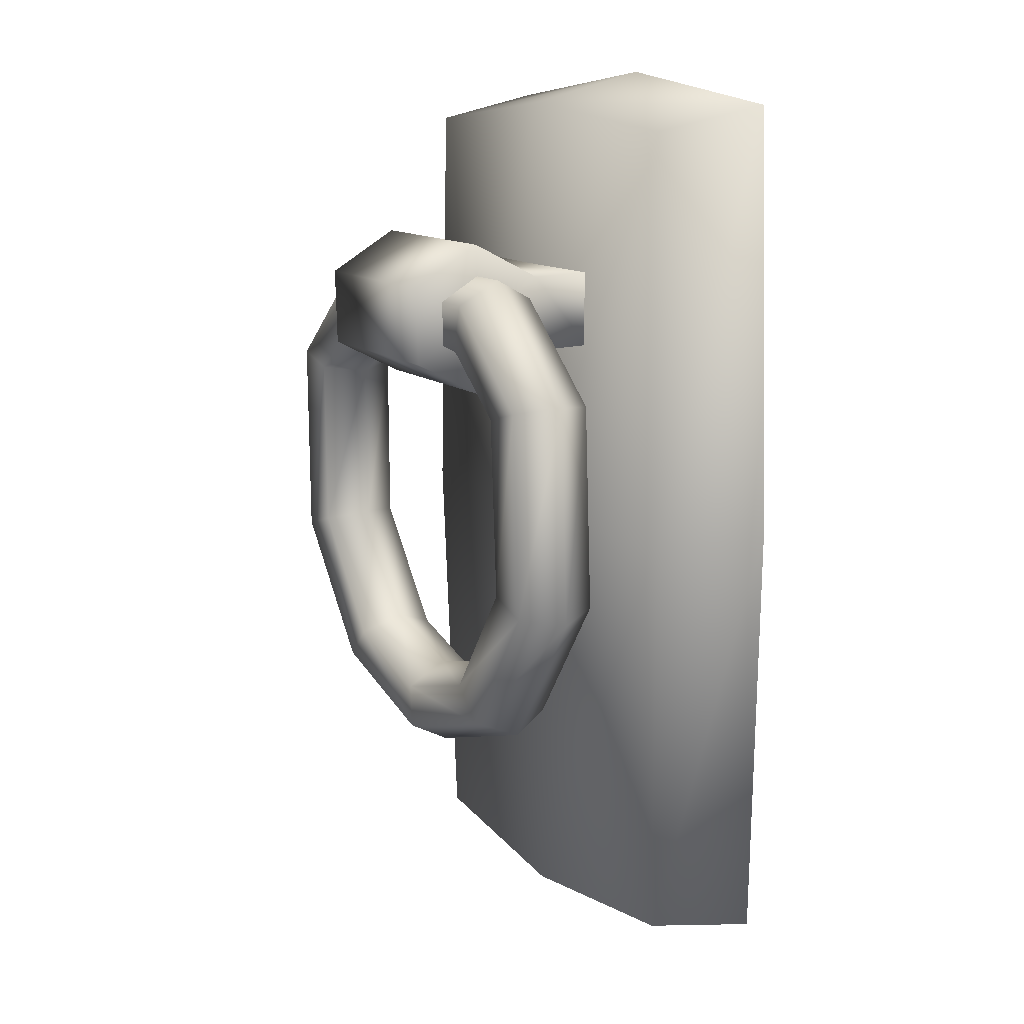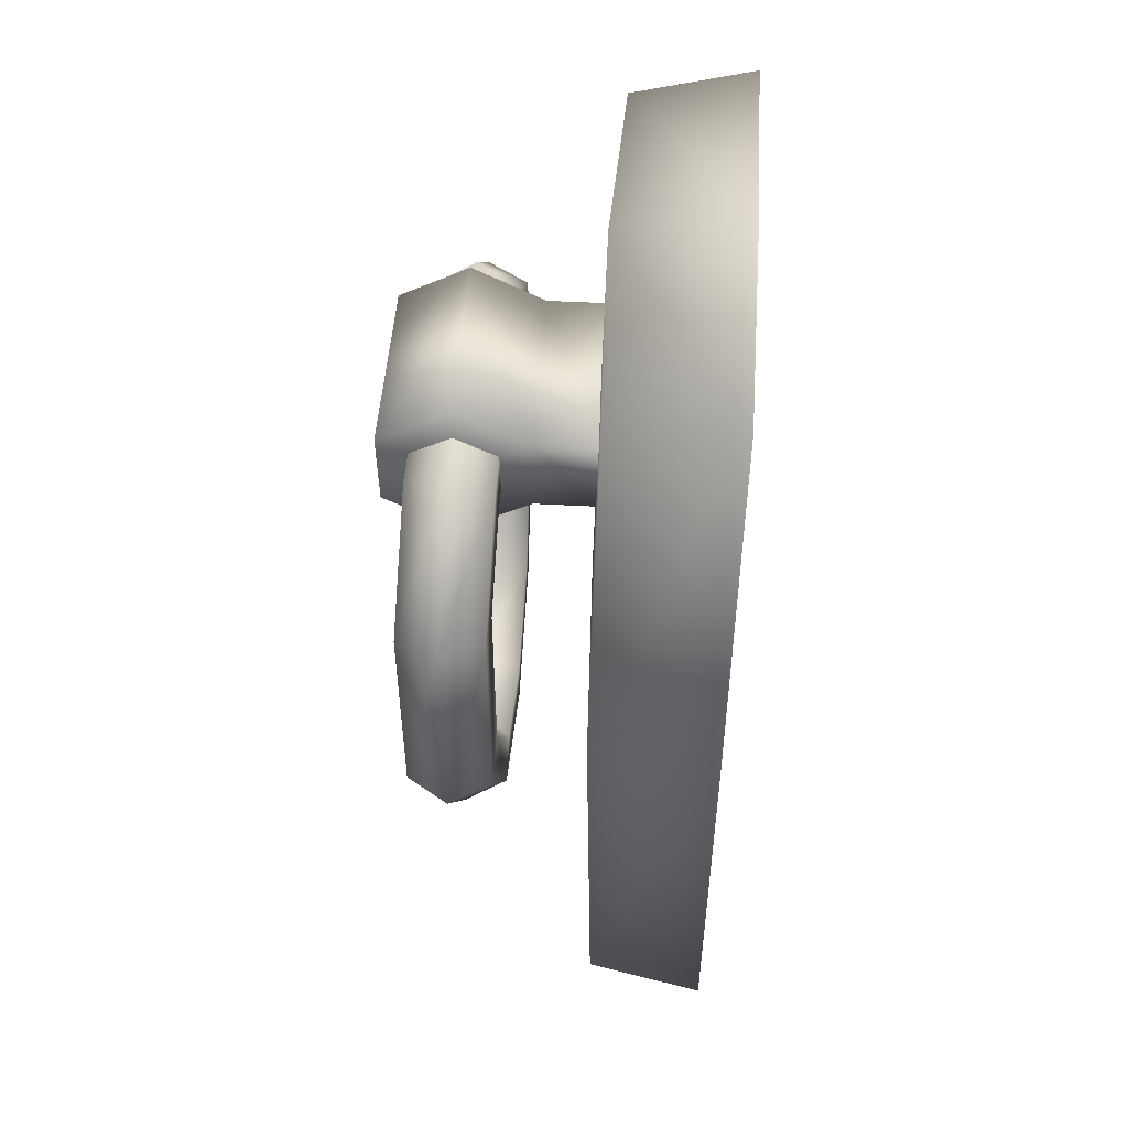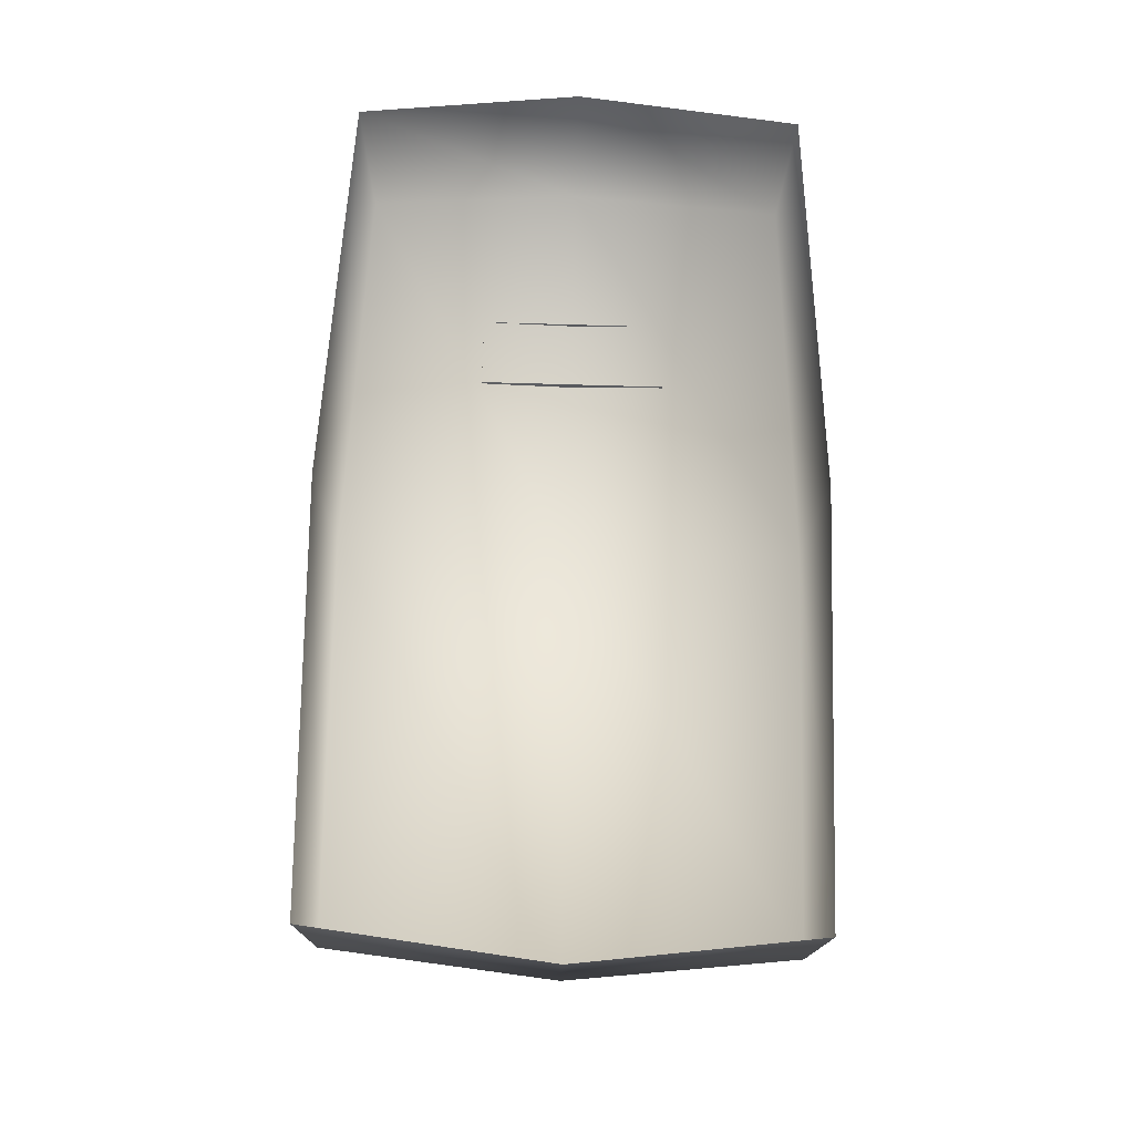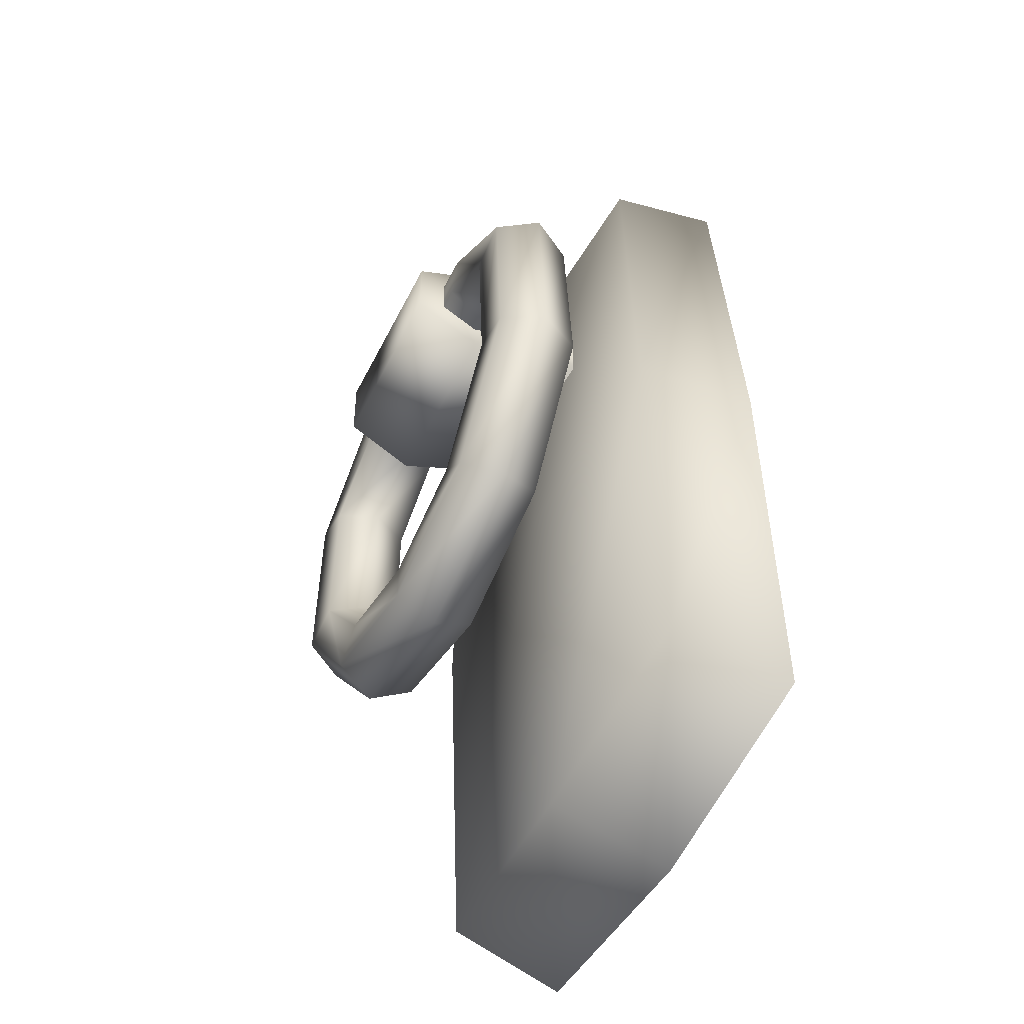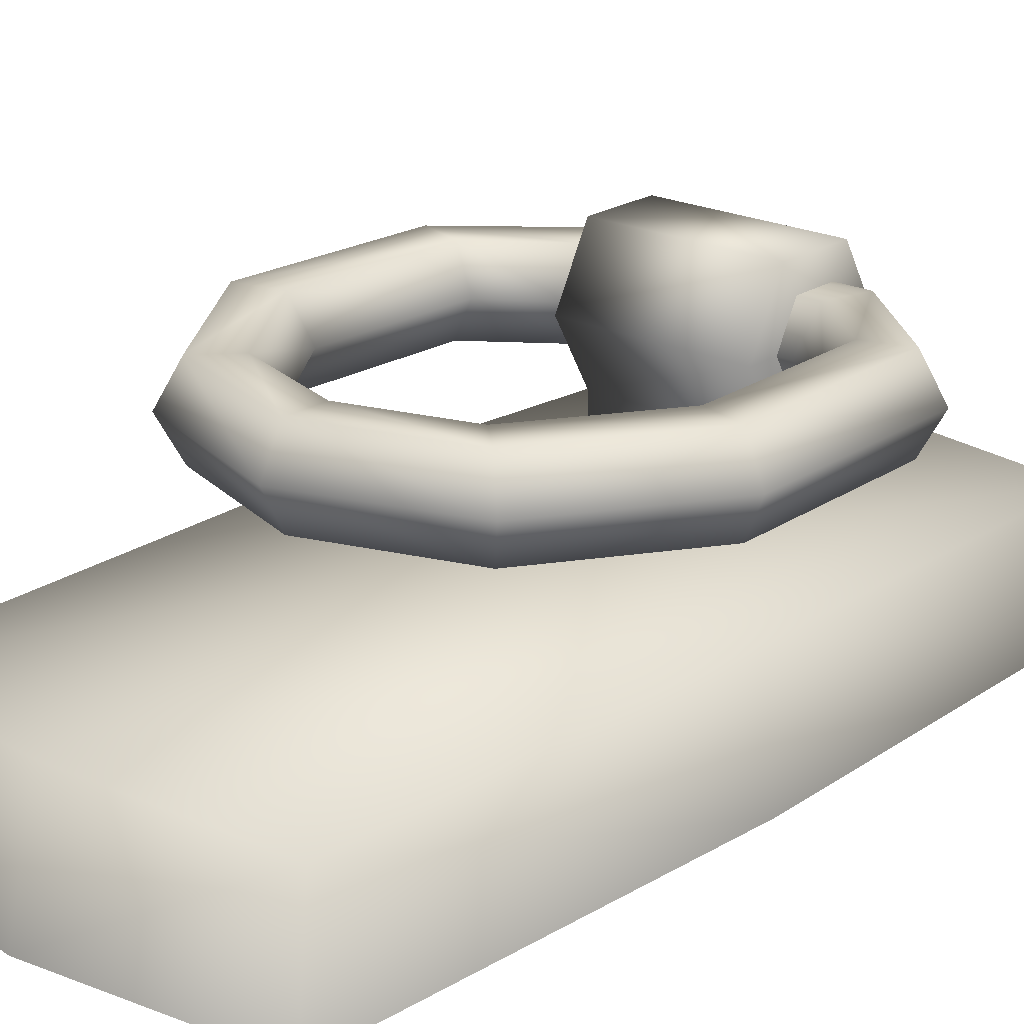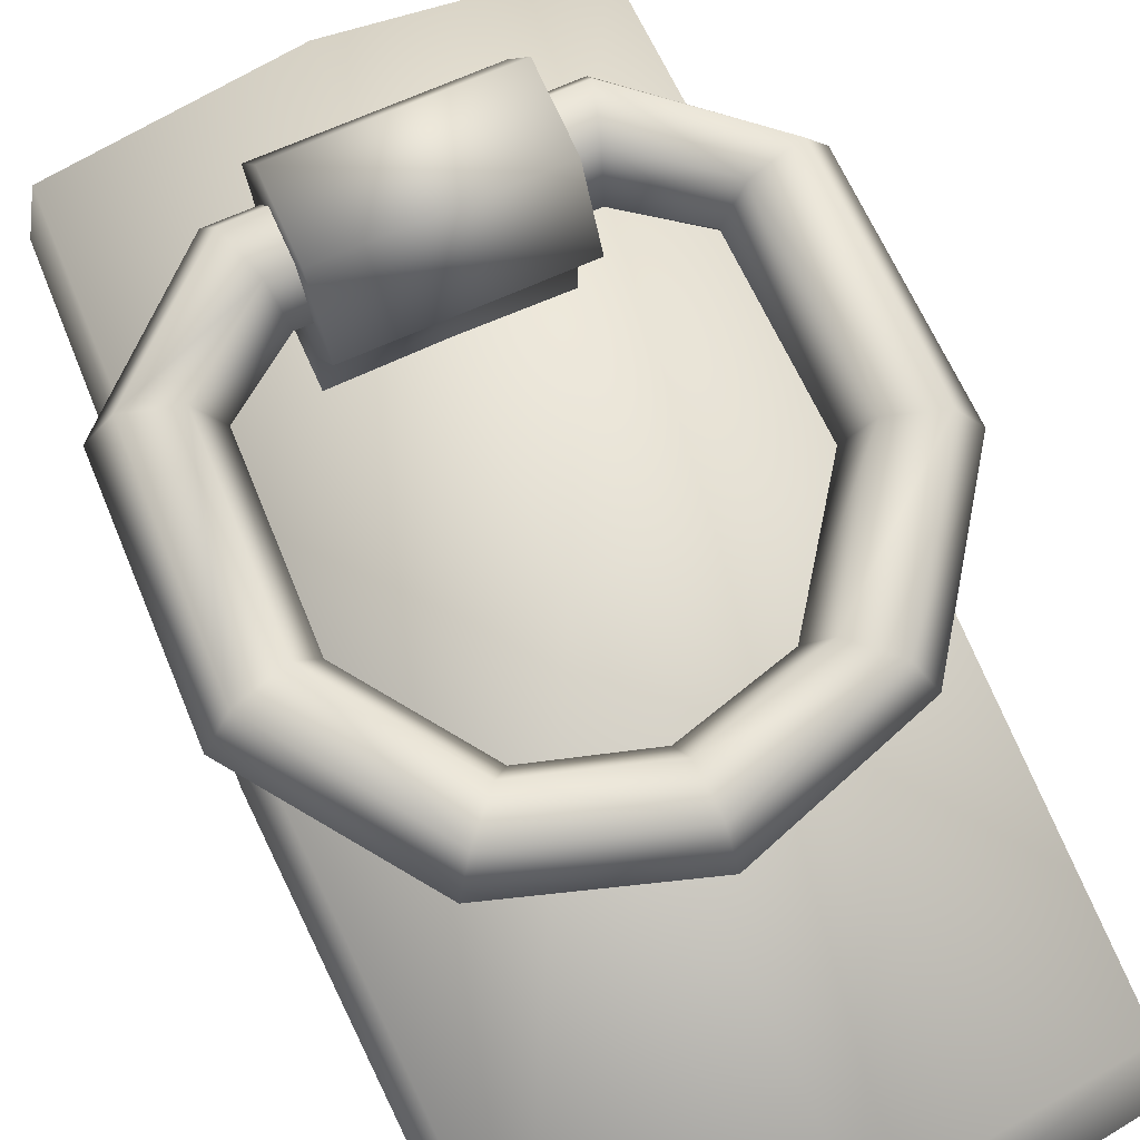
<metadata>
{"format":"obj","ext":"obj","renderer":"f3d","projection":"perspective","resolution":1024,"background":"white","views":[{"elev":14.5,"azim":59.4,"up":"+Y"},{"elev":51.2,"azim":93.9,"up":"+Y"},{"elev":-29.9,"azim":178.7,"up":"+Y"},{"elev":-53.6,"azim":63.2,"up":"+Y"},{"elev":21.0,"azim":42.7,"up":"+Z"},{"elev":69.9,"azim":-22.9,"up":"+Z"}]}
</metadata>
<code>
o CaveEntryTorchHolder.obj
v 0.1399 1.396 0.7048
v 0.1479 1.421 0.7516
v -0.15 1.391 0.7048
v -0.1589 1.416 0.7516
v 0.125 1.345 0.7042
v 0.118 1.319 0.7503
v -0.1333 1.34 0.7042
v -0.1254 1.314 0.7503
v 0.1409 1.395 0.7977
v -0.151 1.389 0.7977
v 0.126 1.343 0.7971
v -0.1342 1.339 0.7971
v 0.2207 1.075 0.7967
v 0.1965 1.083 0.7497
v 0.2982 1.053 0.7519
v 0.2716 1.06 0.7978
v 0.2232 1.076 0.7039
v 0.274 1.061 0.705
v -0.2962 1.043 0.7519
v -0.1956 1.076 0.7497
v -0.2195 1.067 0.7967
v -0.2698 1.051 0.7978
v -0.2723 1.052 0.705
v -0.222 1.068 0.7039
v -0.2941 1.288 0.7533
v -0.2679 1.282 0.7993
v -0.2174 1.269 0.7983
v -0.1933 1.263 0.7514
v -0.2195 1.269 0.7055
v -0.27 1.282 0.7064
v 0.2615 1.292 0.7993
v 0.2875 1.299 0.7533
v 0.2636 1.291 0.7064
v 0.2136 1.277 0.7055
v 0.1876 1.269 0.7514
v 0.2116 1.277 0.7983
v 0.1285 0.94 0.7942
v 0.11 0.9577 0.7476
v 0.1299 0.9404 0.7014
v 0.1682 0.9056 0.7018
v 0.1867 0.8879 0.7485
v 0.1669 0.9052 0.7947
v 0.002455 0.9006 0.7936
v 0.000974 0.9258 0.747
v 0.002533 0.9004 0.7007
v 0.00556 0.8498 0.7009
v 0.007041 0.8246 0.7475
v 0.005482 0.85 0.7938
v -0.1246 0.9369 0.7943
v -0.1084 0.9563 0.7476
v -0.1258 0.9371 0.7014
v -0.1593 0.8986 0.7018
v -0.1754 0.8792 0.7485
v -0.1581 0.8983 0.7947
v 0.2363 1.586 0.5969
v -0.253 1.577 0.5969
v 0.253 0.6323 0.5969
v -0.2363 0.6238 0.5969
v 0.008777 0.602 0.6043
v -0.2493 0.5974 0.4617
v 0.2668 0.6065 0.4617
v 0.009362 0.5684 0.4617
v 0.2493 1.612 0.4617
v 0.258 1.109 0.6043
v 0.2752 1.11 0.4617
v -0.2668 1.603 0.4617
v -0.008777 1.608 0.6043
v -0.009362 1.641 0.4617
v -0.258 1.1 0.6043
v -0.2752 1.1 0.4617
v 0 1.105 0.6138
v 0.1002 1.414 0.6722
v 0.09944 1.456 0.752
v -0.1111 1.41 0.6722
v -0.1118 1.452 0.752
v 0.1017 1.327 0.6711
v 0.1025 1.282 0.7499
v -0.1095 1.323 0.6711
v -0.1088 1.278 0.7499
v 0.1002 1.411 0.8308
v -0.111 1.408 0.8308
v 0.1017 1.324 0.8297
v -0.1095 1.321 0.8297
v 0.101 1.369 0.7509
v -0.1103 1.365 0.7509
v -0.1103 1.365 0.7509
v 0.1002 1.415 0.6044
v -0.1111 1.411 0.6044
v -0.1096 1.324 0.6033
v 0.1017 1.328 0.6033
g CaveEntryTorchHolder
f 13 16 31 36
f 14 13 36 35
f 16 15 32 31
f 17 14 35 34
f 18 17 34 33
f 15 18 33 32
f 19 22 26 25
f 21 20 28 27
f 22 21 27 26
f 23 19 25 30
f 24 23 30 29
f 20 24 29 28
f 41 42 48 47
f 25 26 10 4
f 17 18 40 39
f 26 27 12 10
f 50 51 24 20
f 27 28 8 12
f 39 40 46 45
f 28 29 7 8
f 44 45 51 50
f 29 30 3 7
f 45 46 52 51
f 30 25 4 3
f 15 16 42 41
f 31 32 2 9
f 38 39 45 44
f 32 33 1 2
f 51 52 23 24
f 33 34 5 1
f 14 17 39 38
f 34 35 6 5
f 49 50 20 21
f 35 36 11 6
f 47 48 54 53
f 36 31 9 11
f 54 49 21 22
f 2 4 10 9
f 16 13 37 42
f 9 10 12 11
f 48 43 49 54
f 11 12 8 6
f 46 47 53 52
f 6 8 7 5
f 40 41 47 46
f 5 7 3 1
f 42 37 43 48
f 1 3 4 2
f 13 14 38 37
f 53 54 22 19
f 37 38 44 43
f 52 53 19 23
f 18 15 41 40
f 43 44 50 49
f 57 59 62 61
f 59 58 60 62
f 57 61 65 64
f 64 65 63 55
f 68 66 56 67
f 63 68 67 55
f 60 58 69 70
f 70 69 56 66
f 58 59 71 69
f 59 57 64 71
f 71 64 55 67
f 69 71 67 56
f 73 75 81 80
f 80 81 83 82
f 82 83 79 77
f 77 79 78 76
f 72 74 75 73
f 73 80 84
f 80 82 84
f 82 77 84
f 77 76 84
f 76 72 84
f 72 73 84
f 79 83 85 86
f 83 81 85
f 81 75 86 85
f 75 74 86
f 74 78 85 86
f 78 79 86 85
f 72 76 90 87
f 74 72 87 88
f 78 74 88 89
f 76 78 89 90

</code>
